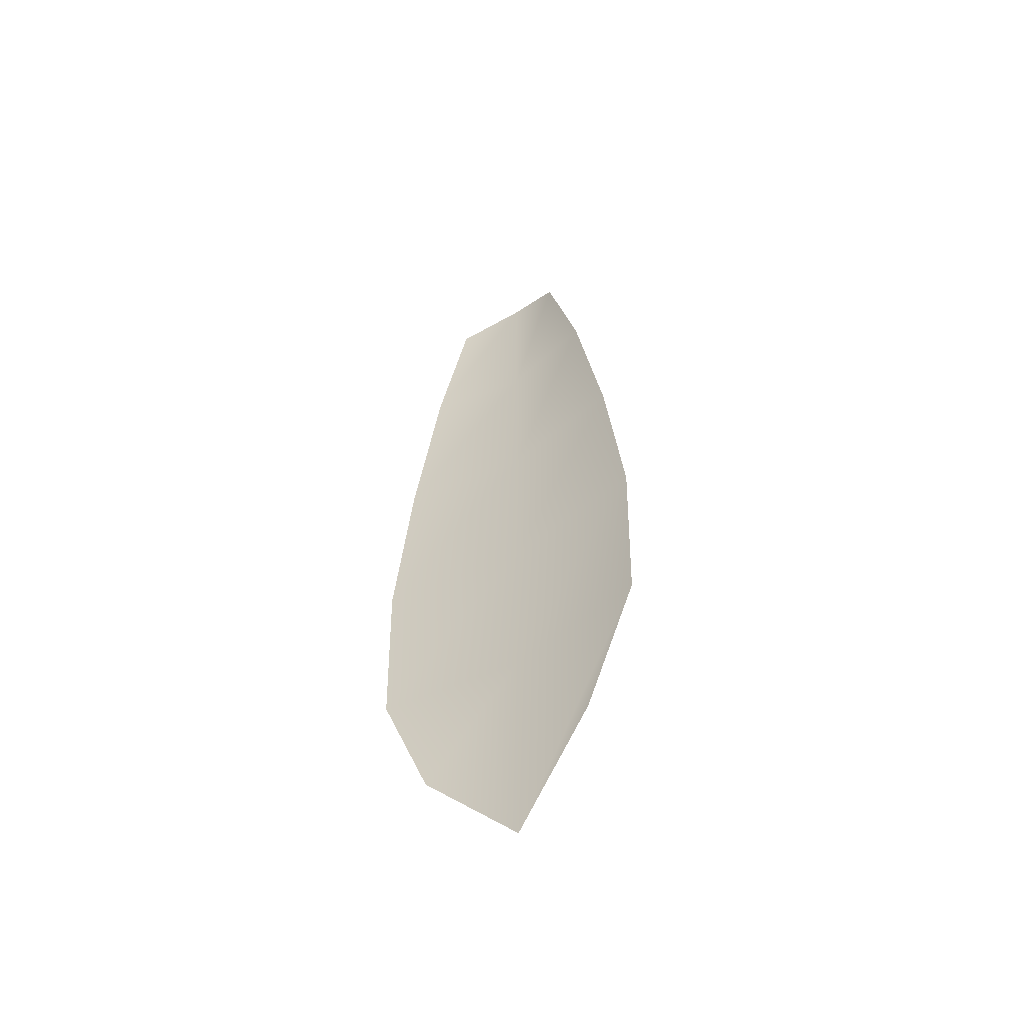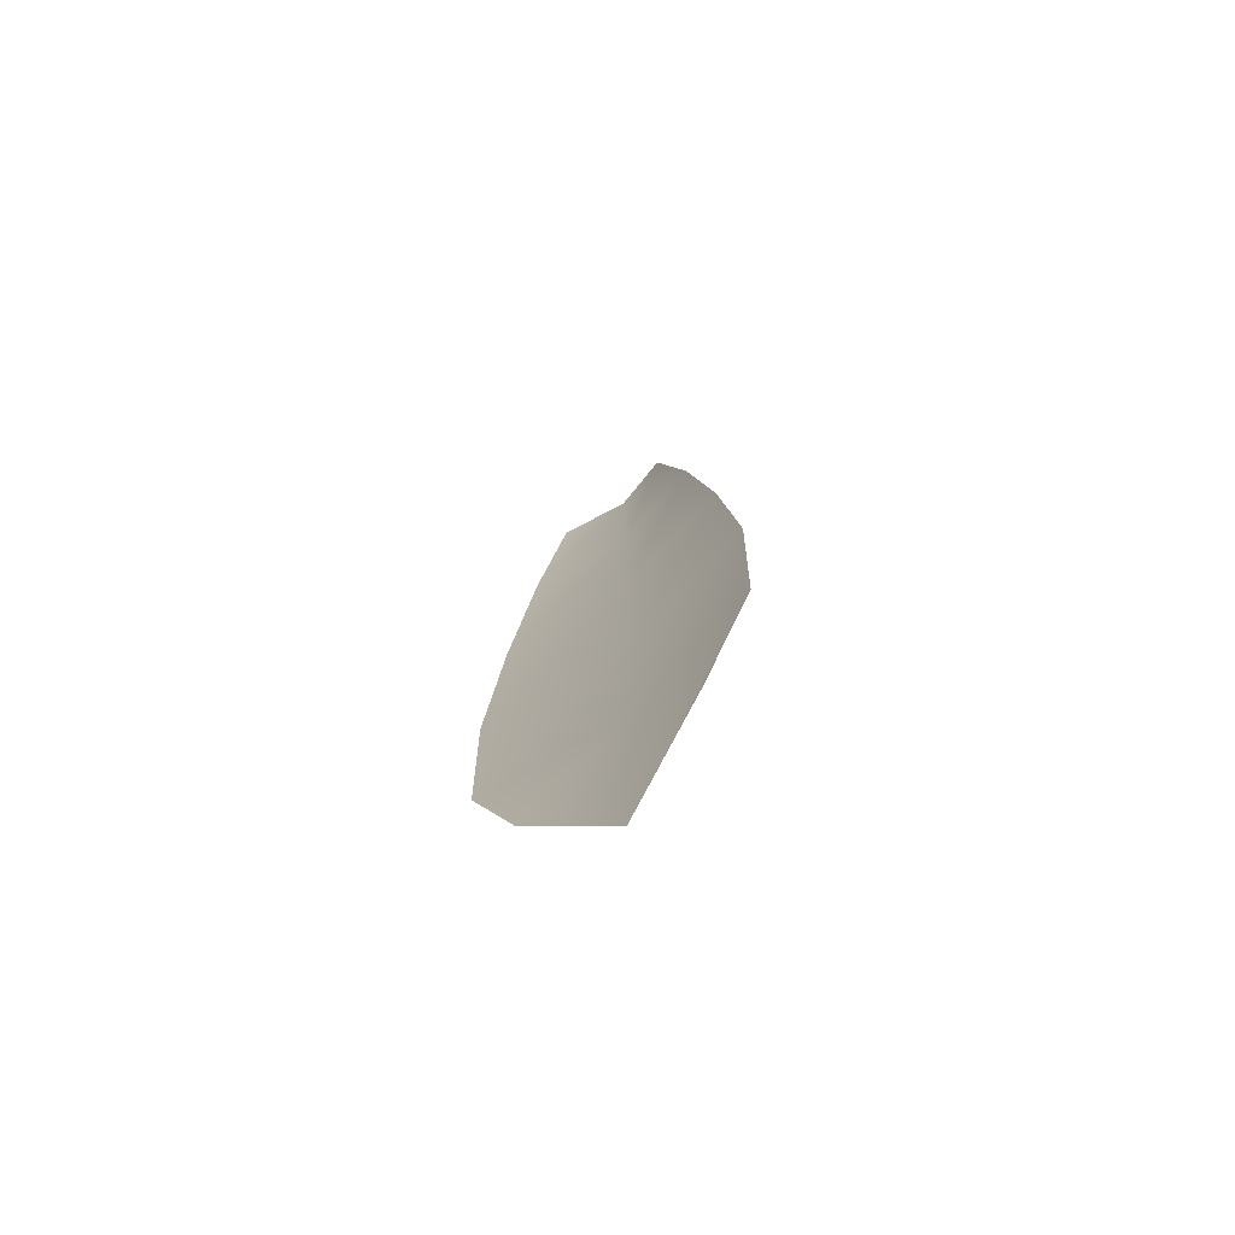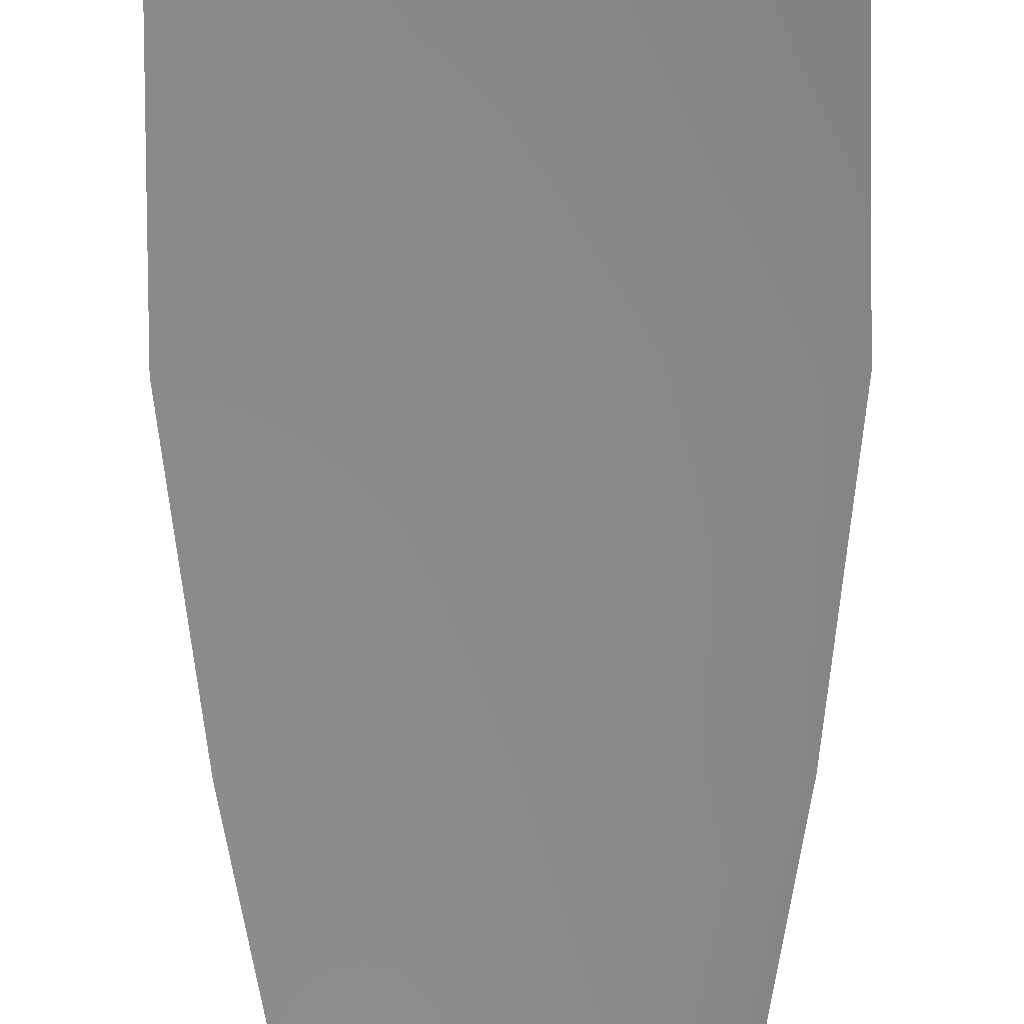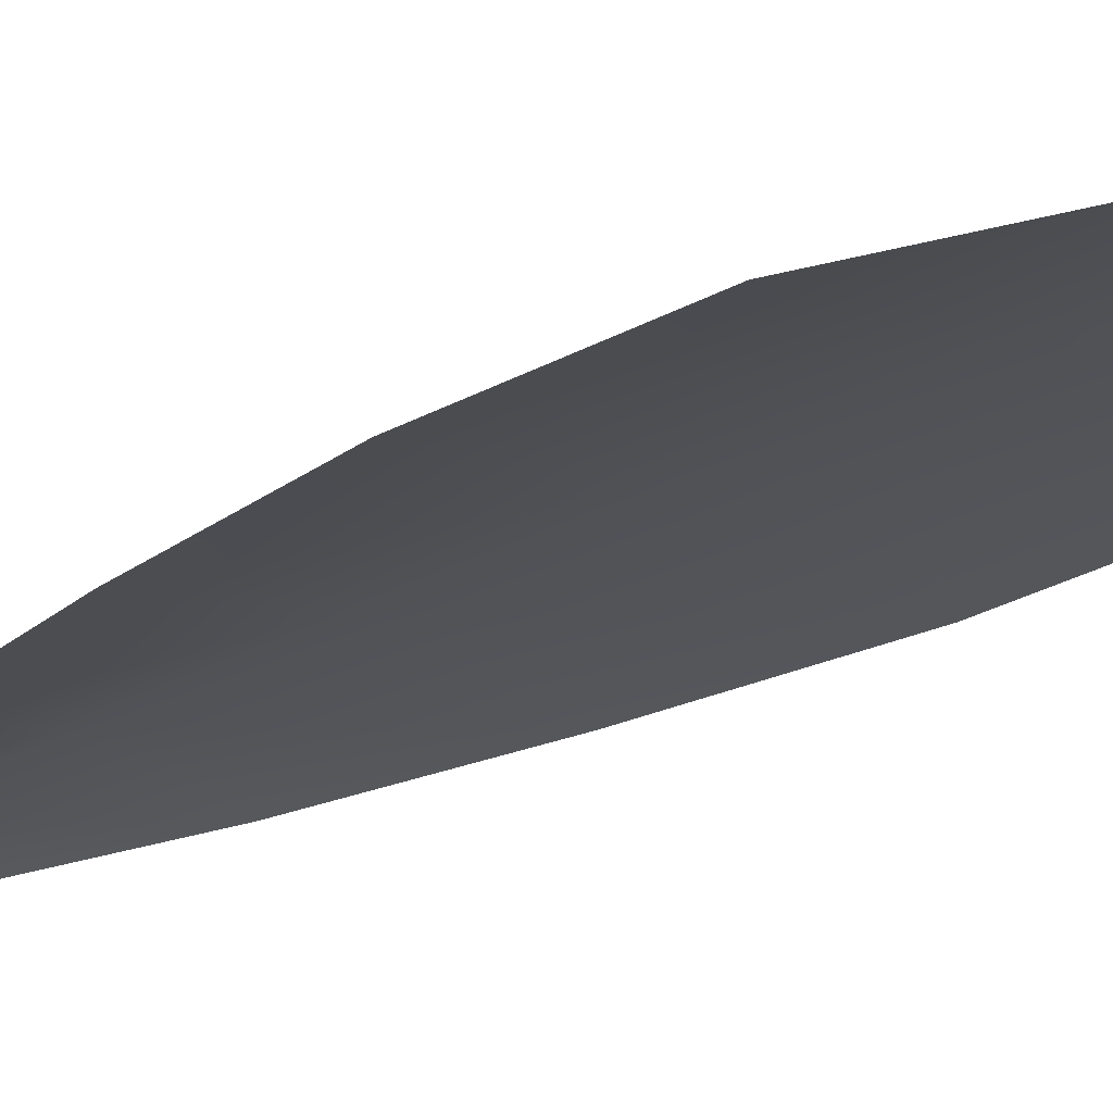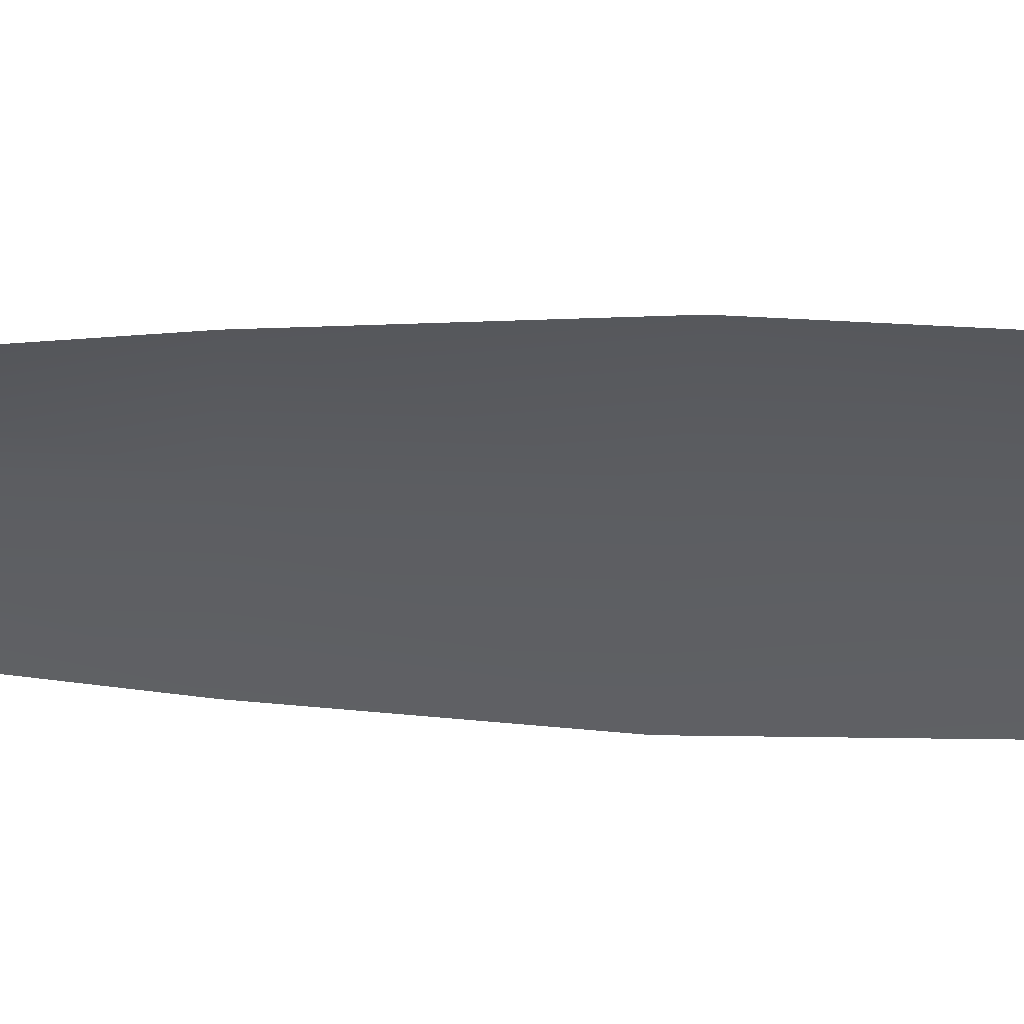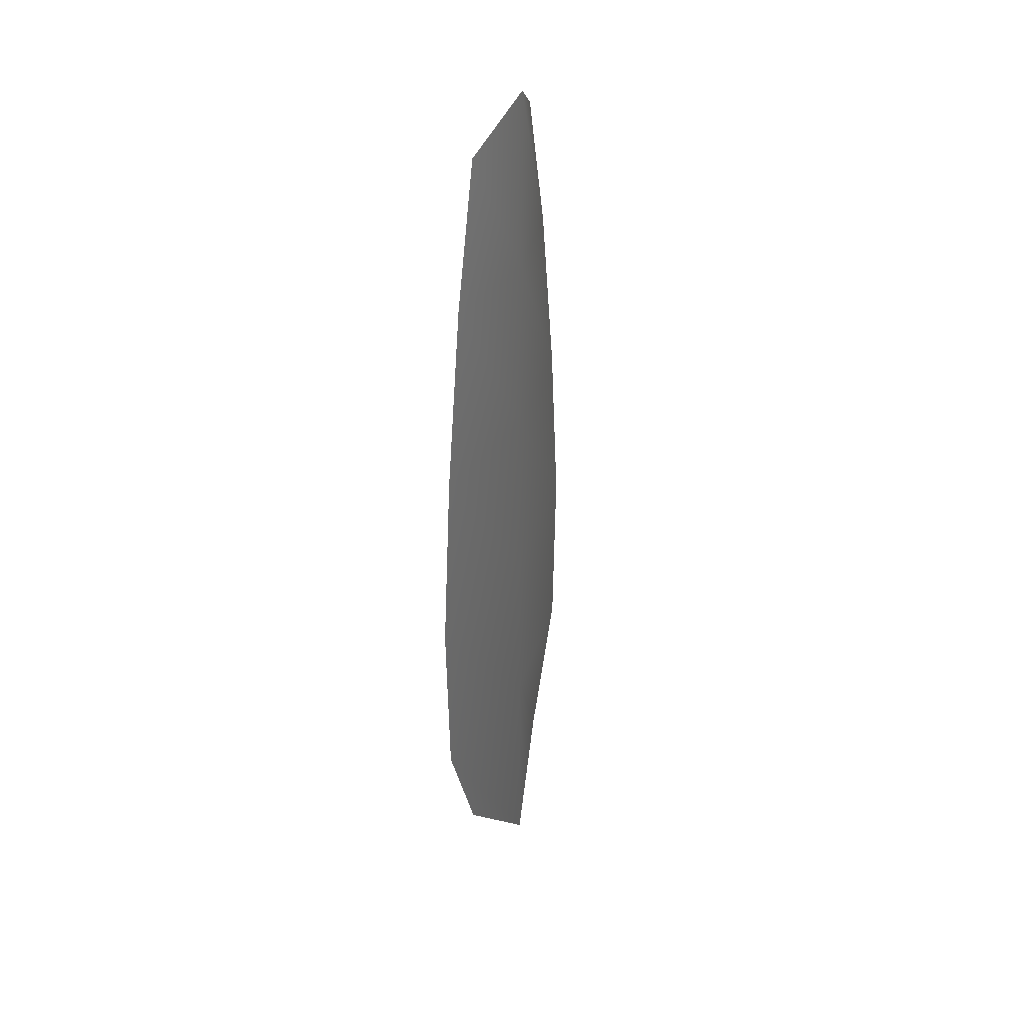
<metadata>
{"format":"obj","ext":"obj","renderer":"f3d","projection":"perspective","resolution":1024,"background":"white","views":[{"elev":-57.1,"azim":-147.7,"up":"+Y"},{"elev":-74.2,"azim":-141.6,"up":"+Y"},{"elev":-63.0,"azim":0.5,"up":"+Z"},{"elev":-20.6,"azim":-41.2,"up":"+Z"},{"elev":-36.6,"azim":-92.8,"up":"+Z"},{"elev":38.4,"azim":-65.2,"up":"+Y"}]}
</metadata>
<code>
o feather_flight_tertiary_006
v 0.0767 0.1398 0.02946
v 0.07408 0.1398 0.02946
v 0.07718 0.1221 0.02946
v 0.07359 0.1221 0.02946
v 0.07539 0.1407 0.02989
v 0.07539 0.1201 0.02989
v 0.07742 0.1368 0.02946
v 0.07802 0.1329 0.02946
v 0.0784 0.129 0.02946
v 0.0783 0.1251 0.02946
v 0.07248 0.1251 0.02946
v 0.07237 0.129 0.02946
v 0.07276 0.1329 0.02946
v 0.07336 0.1368 0.02946
v 0.07539 0.1368 0.02989
v 0.07539 0.1329 0.02989
v 0.07539 0.129 0.02989
v 0.07539 0.1251 0.02989
f 18 10 3 6
f 11 18 6 4
f 5 1 7 15
f 15 7 8 16
f 16 8 9 17
f 17 9 10 18
f 2 5 15 14
f 14 15 16 13
f 13 16 17 12
f 12 17 18 11

</code>
